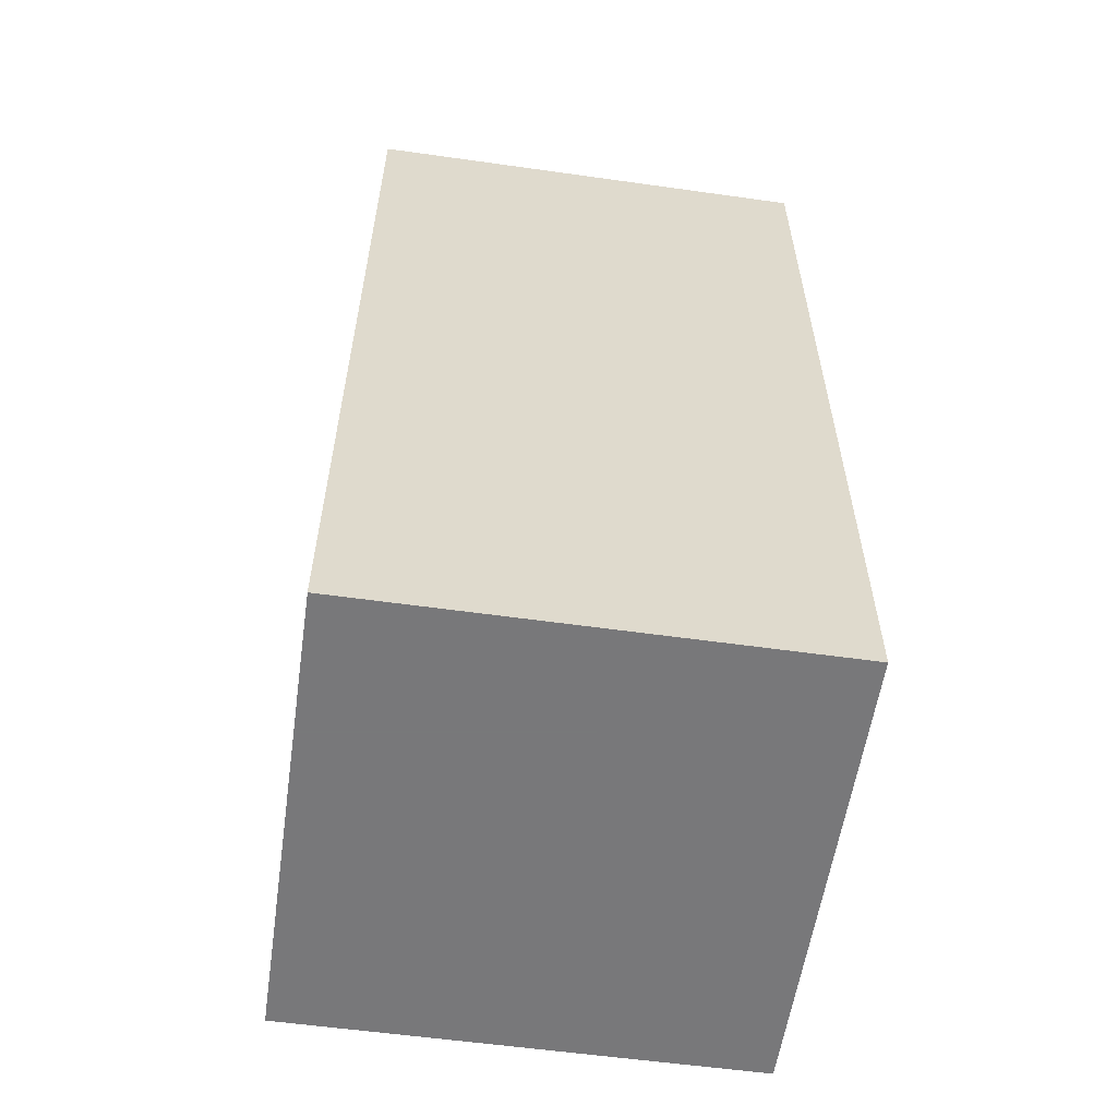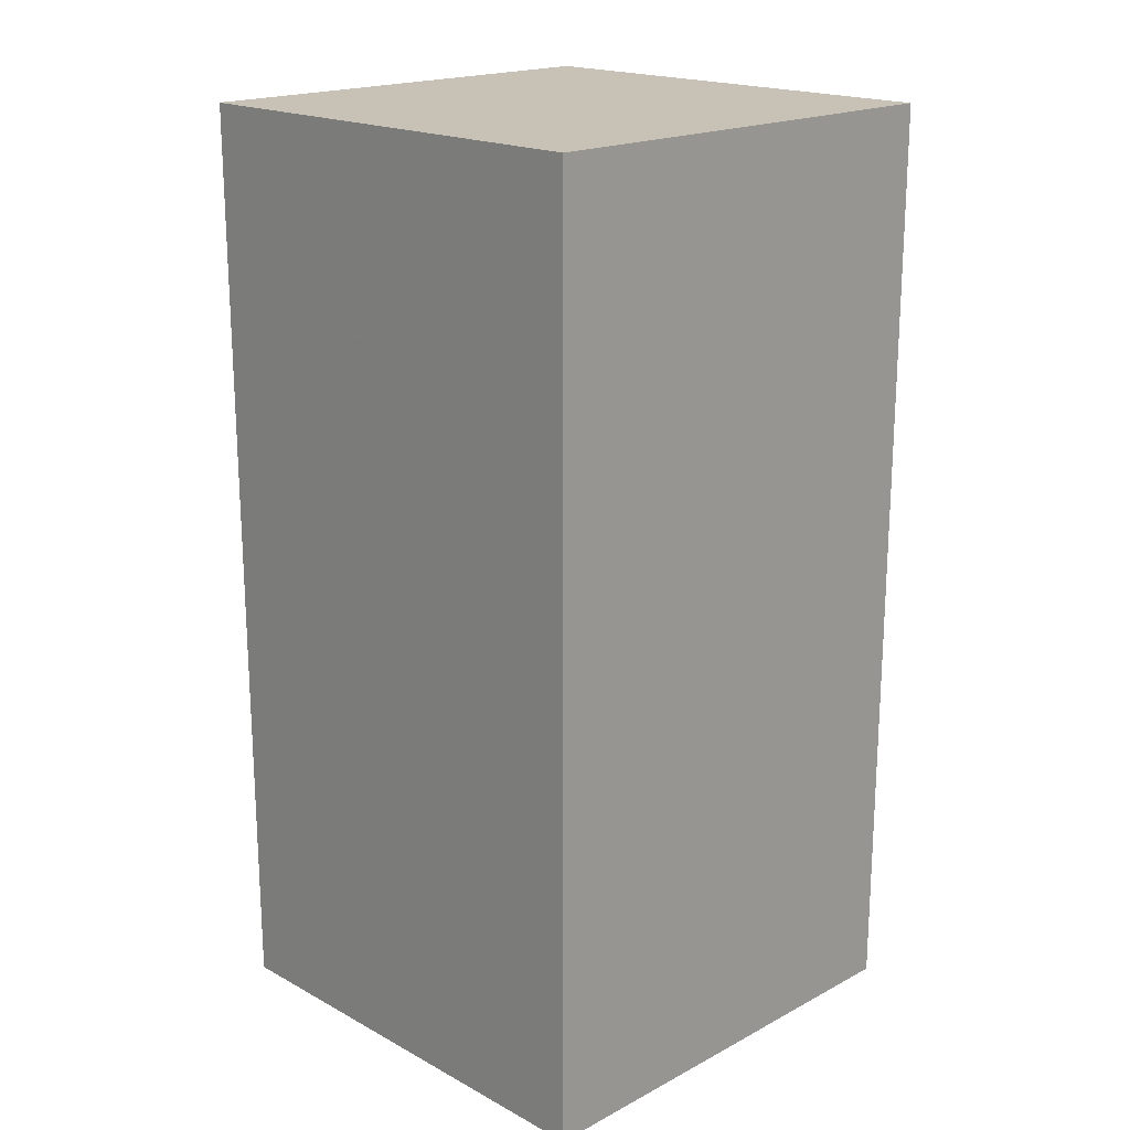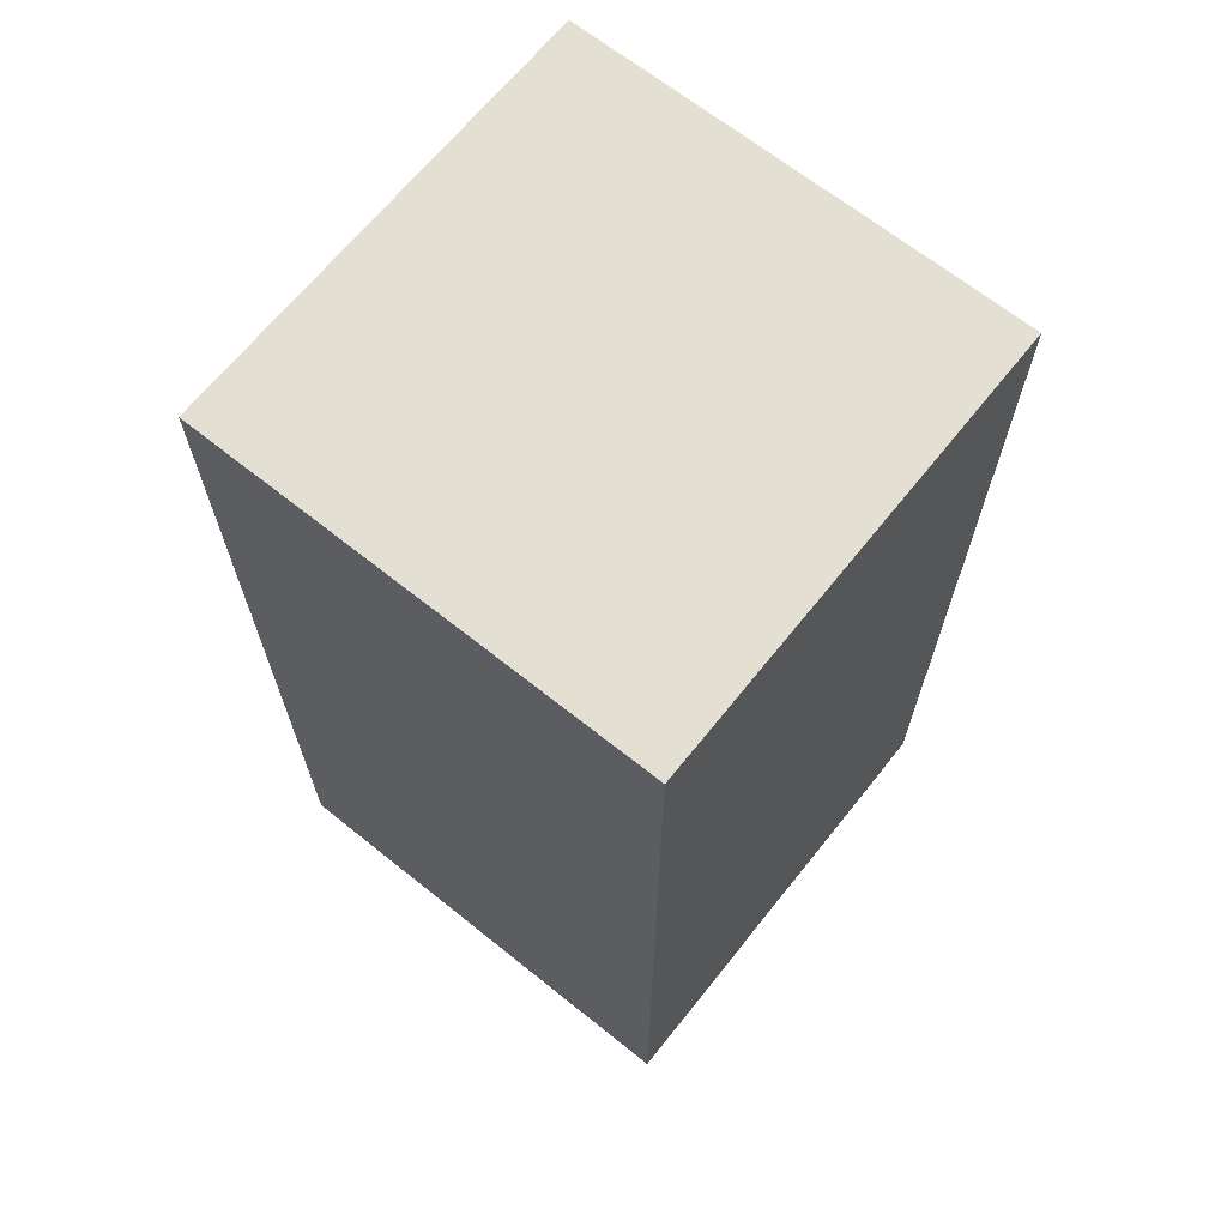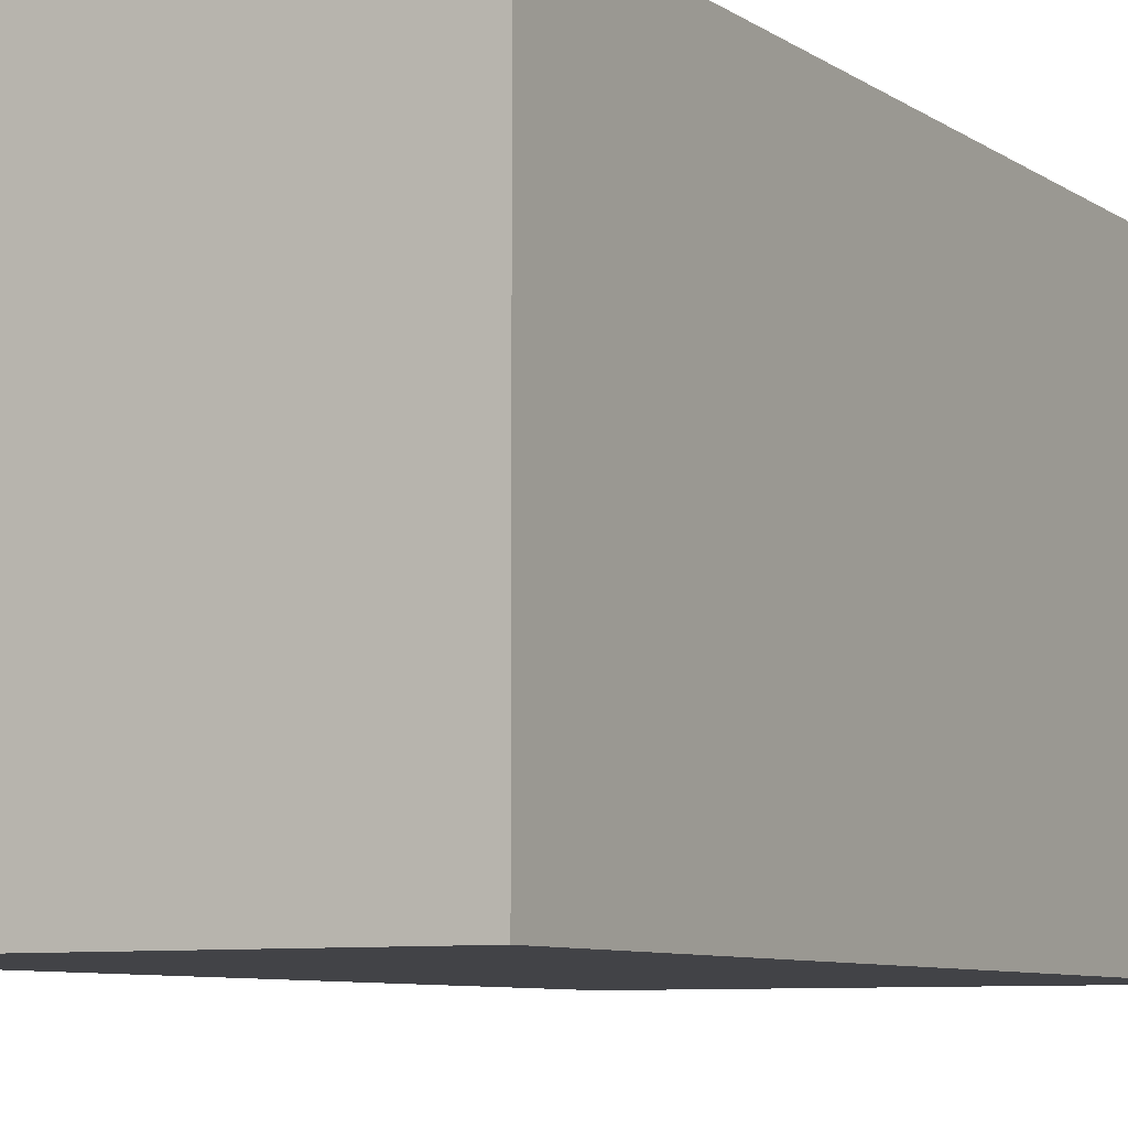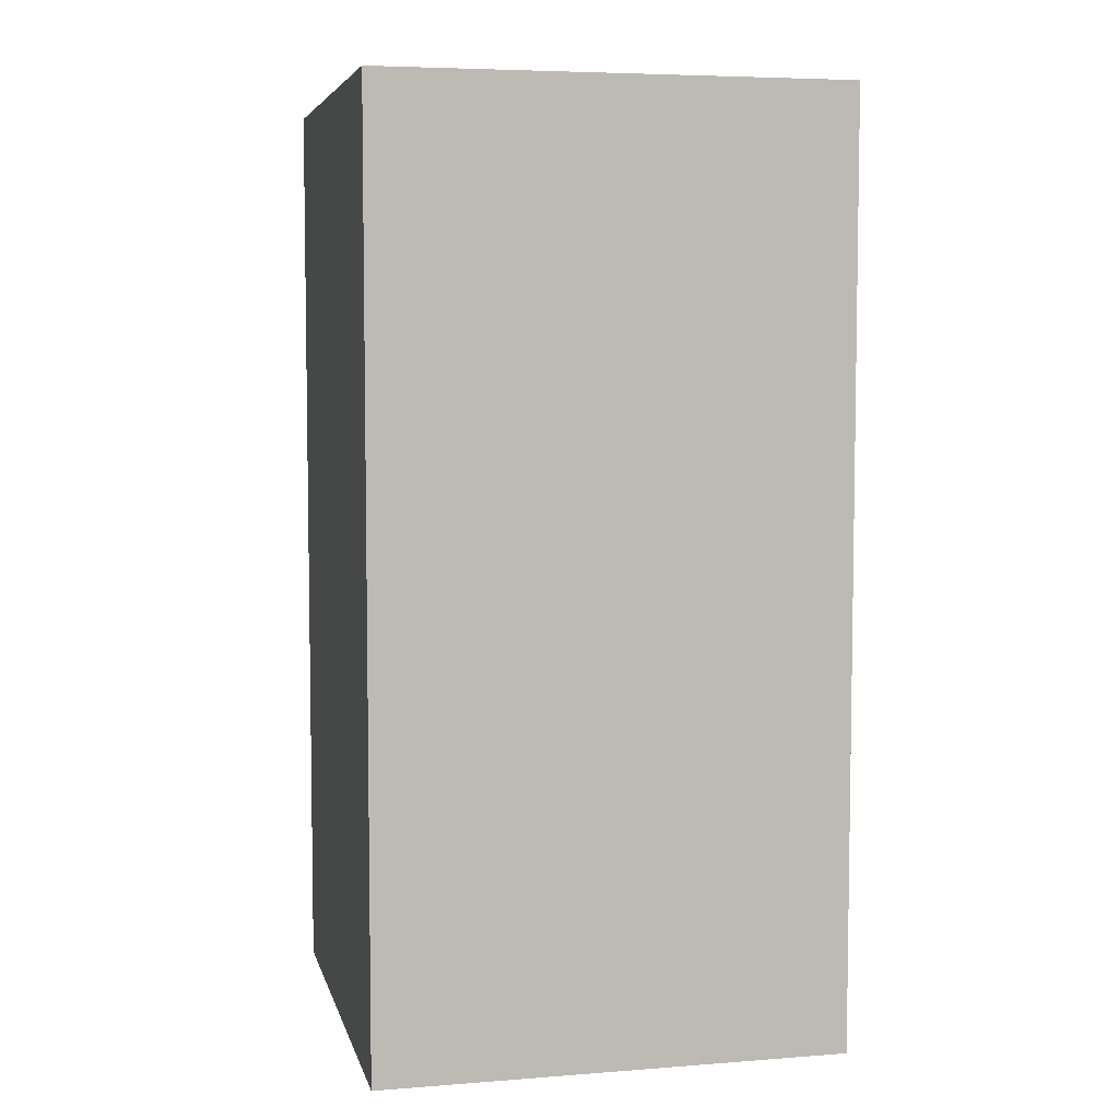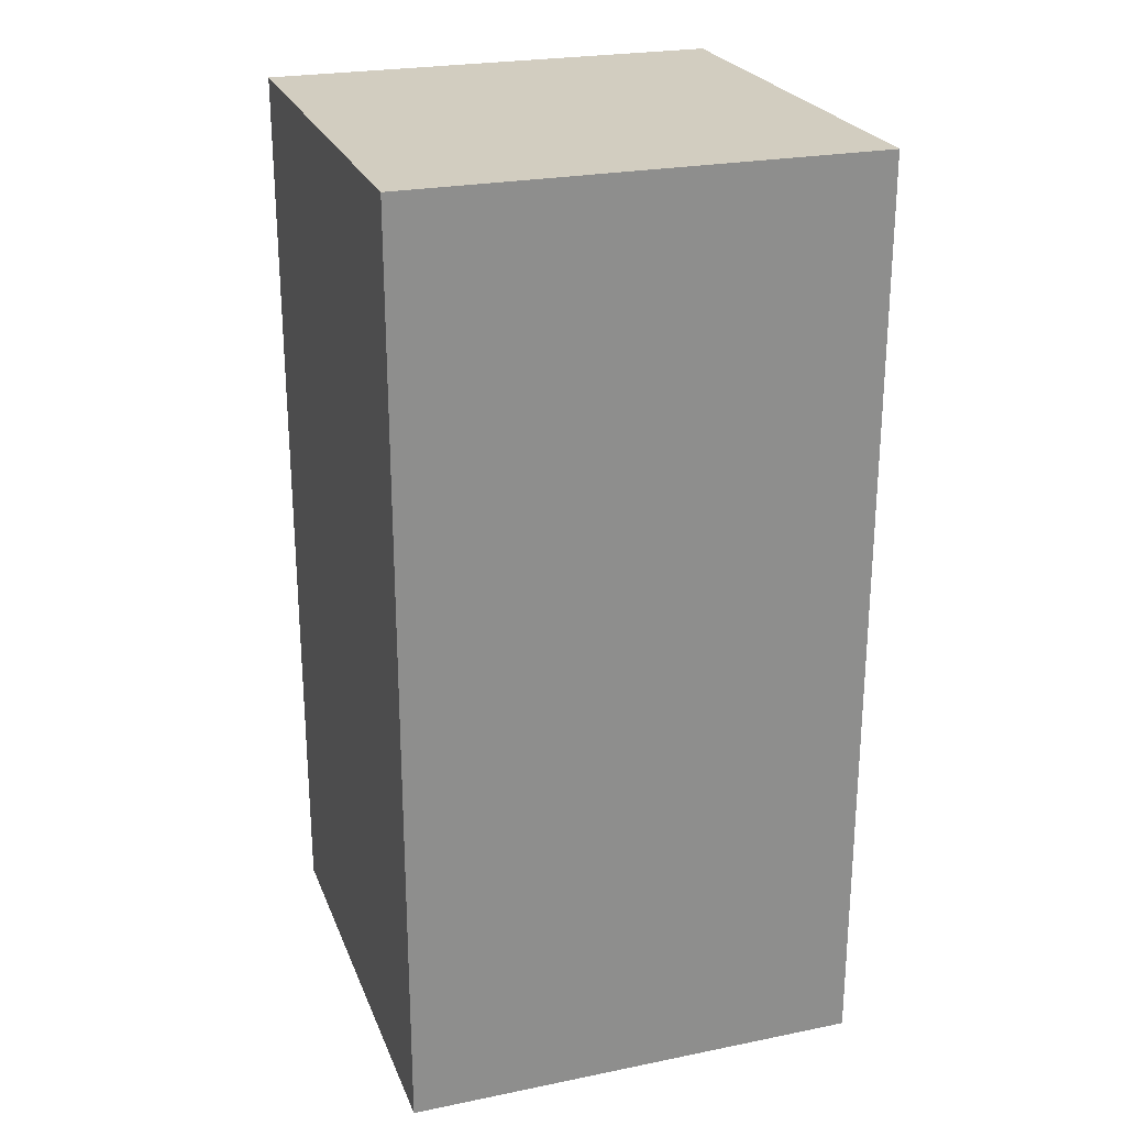
<metadata>
{"format":"obj","ext":"obj","renderer":"f3d","projection":"perspective","resolution":1024,"background":"white","views":[{"elev":-57.6,"azim":81.7,"up":"+Y"},{"elev":19.0,"azim":-44.7,"up":"+Y"},{"elev":67.1,"azim":38.7,"up":"+Y"},{"elev":-7.4,"azim":-150.9,"up":"+Z"},{"elev":5.8,"azim":76.9,"up":"+Y"},{"elev":24.6,"azim":161.7,"up":"+Y"}]}
</metadata>
<code>
v 0 0 1e-06
v 0 0 2
v 2 0 2
v 2 0 1e-06
v 0 4 1e-06
v 0 4 2
v 2 4 2
v 2 4 1e-06
f 6 1 2
f 7 2 3
f 8 3 4
f 5 4 1
f 2 4 3
f 7 5 6
f 5 1 6
f 6 2 7
f 7 3 8
f 8 4 5
f 1 4 2
f 8 5 7

</code>
